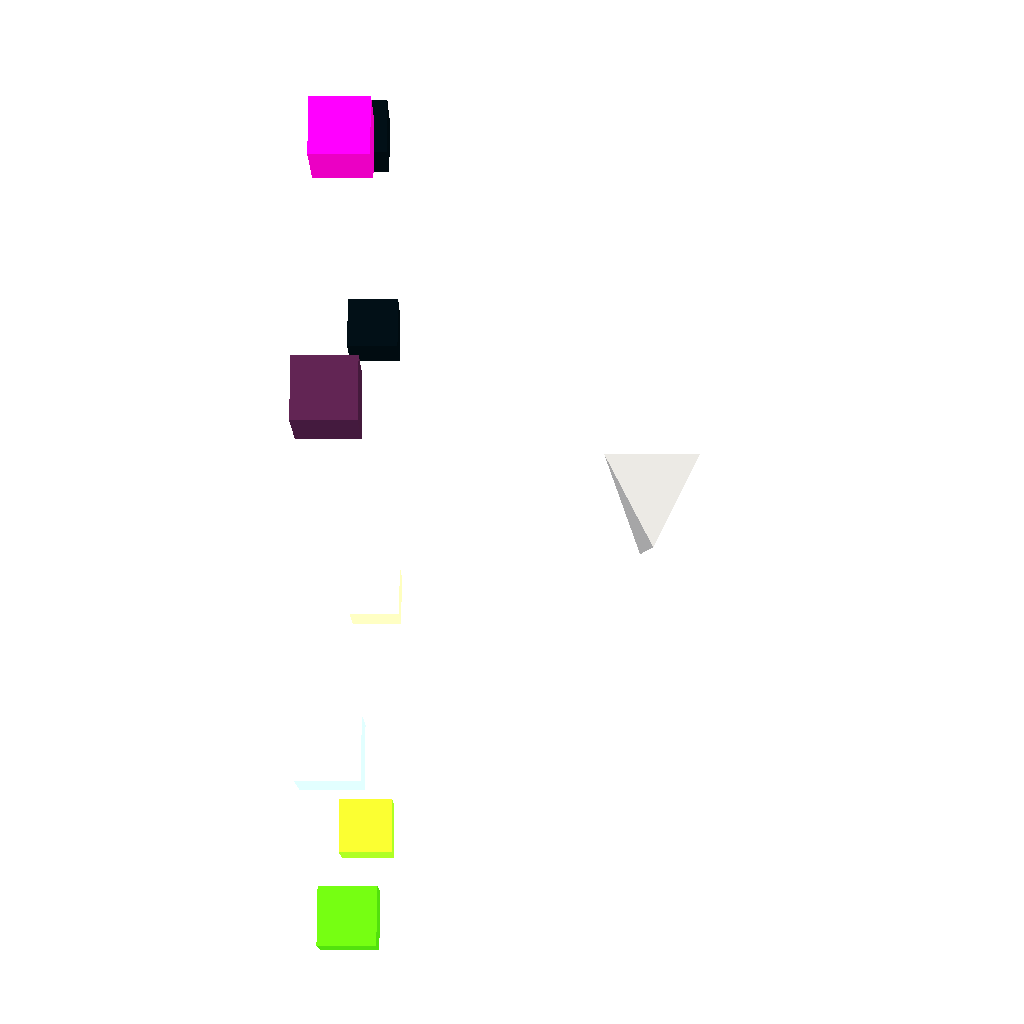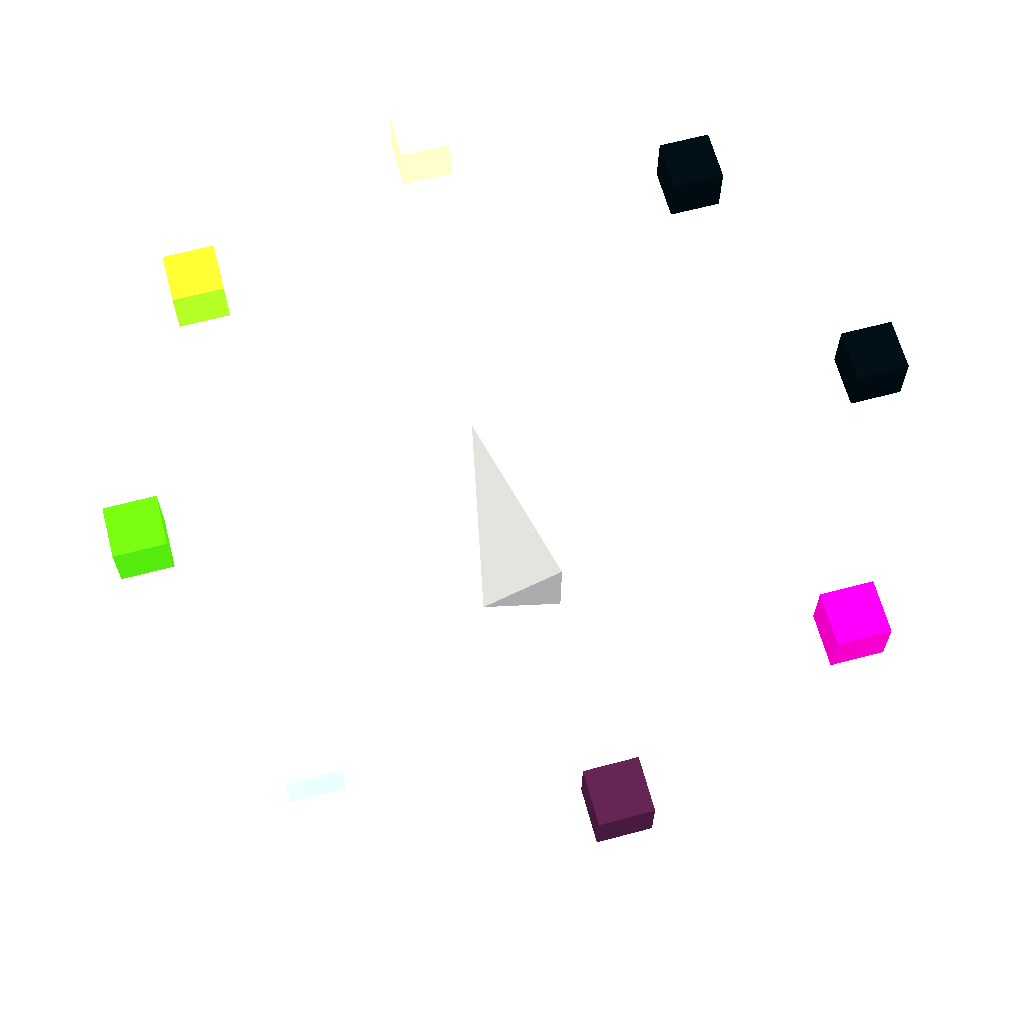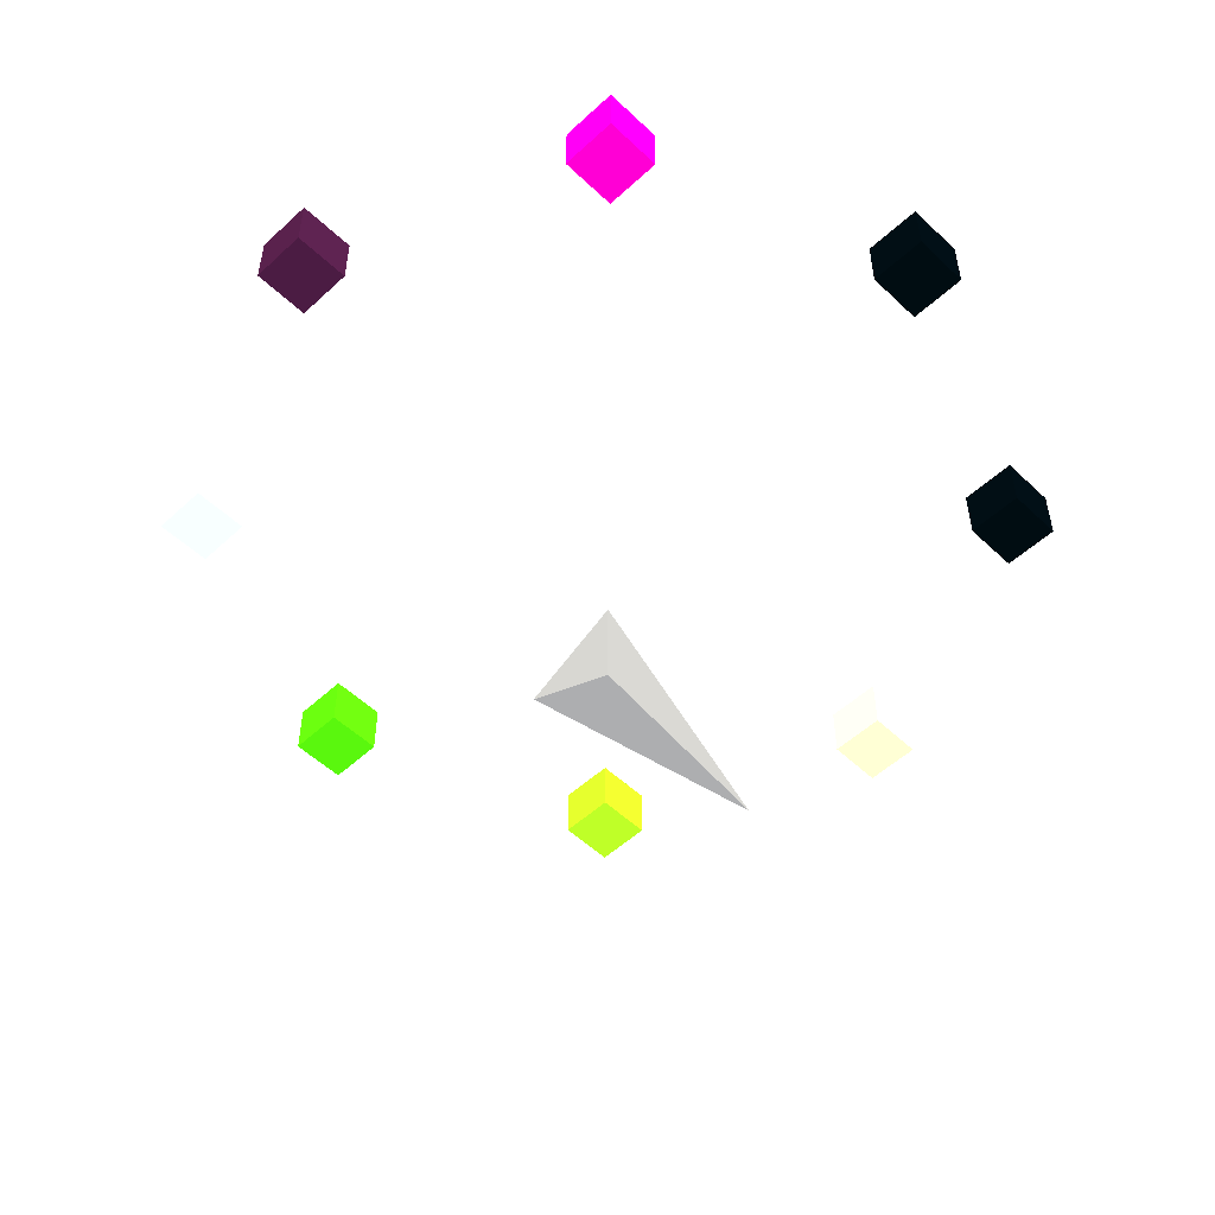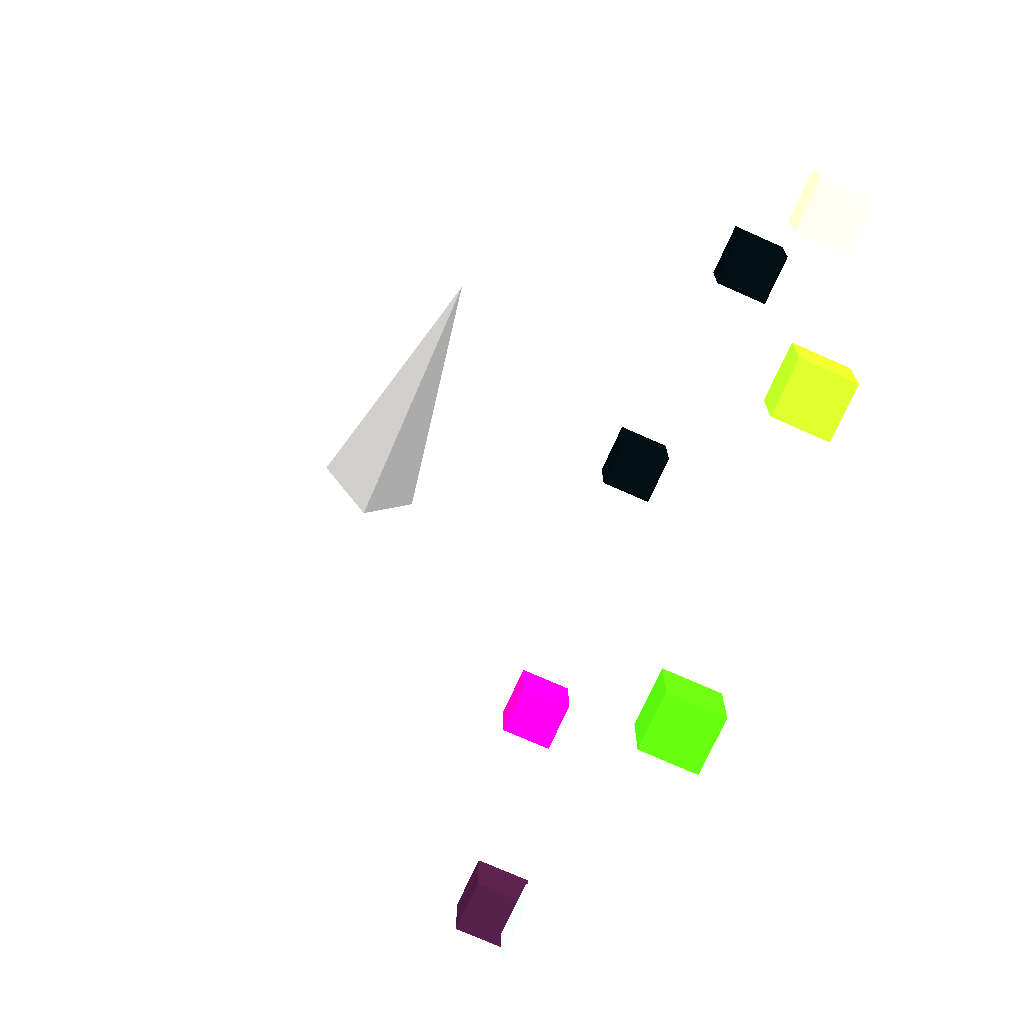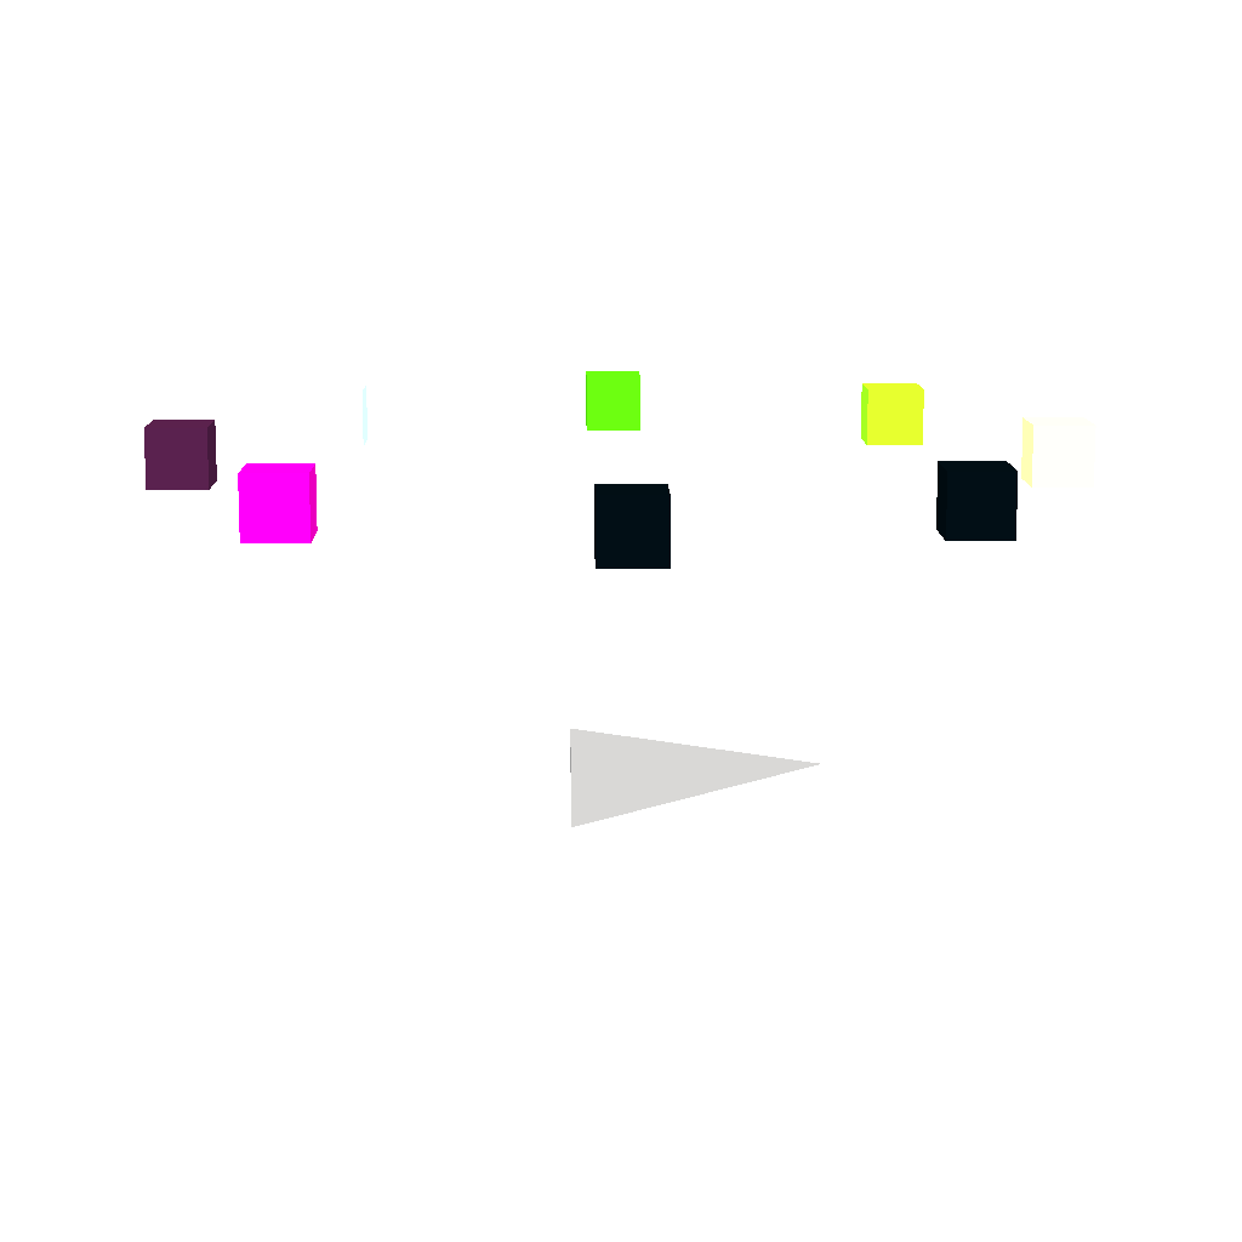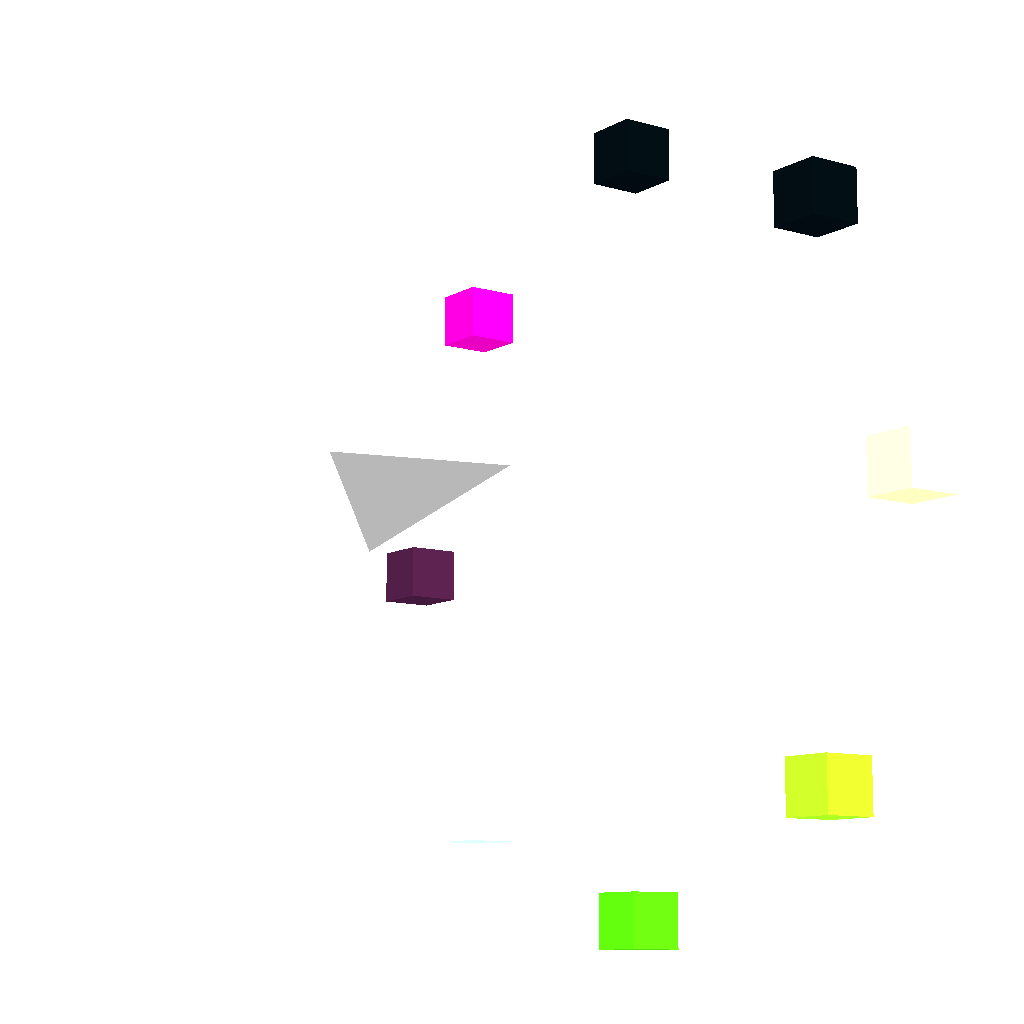
<metadata>
{"format":"obj","ext":"obj","renderer":"f3d","projection":"perspective","resolution":1024,"background":"white","views":[{"elev":-13.9,"azim":-90.1,"up":"+Z"},{"elev":64.6,"azim":-105.0,"up":"+Y"},{"elev":-52.7,"azim":-45.4,"up":"+Y"},{"elev":-73.1,"azim":65.9,"up":"+Z"},{"elev":11.6,"azim":-1.2,"up":"+Y"},{"elev":-10.4,"azim":54.3,"up":"+Z"}]}
</metadata>
<code>
v -0.25 0 -0.25 128 128 128
v -0.25 0.25 0.25 128 128 128
v -0.25 -0.25 0.25 128 128 128
v 1 0 0 128 128 128
v 1.977 1.41 -0.15 252.8 218.8 215.4
v 2.277 1.41 -0.15 252.8 218.8 215.4
v 2.277 1.71 -0.15 252.8 218.8 215.4
v 1.977 1.71 -0.15 252.8 218.8 215.4
v 1.977 1.41 0.15 252.8 218.8 215.4
v 2.277 1.41 0.15 252.8 218.8 215.4
v 2.277 1.71 0.15 252.8 218.8 215.4
v 1.977 1.71 0.15 252.8 218.8 215.4
f 5 6 7
f 5 7 8
f 9 10 11
f 9 11 12
f 5 6 10
f 5 10 9
f 7 8 12
f 7 12 11
f 6 7 11
f 6 11 10
f 8 5 9
f 8 9 12
v 1.35 1.41 1.35 255 247 243
v 1.65 1.41 1.35 255 247 243
v 1.65 1.71 1.35 255 247 243
v 1.35 1.71 1.35 255 247 243
v 1.35 1.41 1.65 255 247 243
v 1.65 1.41 1.65 255 247 243
v 1.65 1.71 1.65 255 247 243
v 1.35 1.71 1.65 255 247 243
f 13 14 15
f 13 15 16
f 17 18 19
f 17 19 20
f 13 14 18
f 13 18 17
f 15 16 20
f 15 20 19
f 14 15 19
f 14 19 18
f 16 13 17
f 16 17 20
v -0.15 1.41 1.977 255 247 243
v 0.15 1.41 1.977 255 247 243
v 0.15 1.71 1.977 255 247 243
v -0.15 1.71 1.977 255 247 243
v -0.15 1.41 2.277 255 247 243
v 0.15 1.41 2.277 255 247 243
v 0.15 1.71 2.277 255 247 243
v -0.15 1.71 2.277 255 247 243
f 21 22 23
f 21 23 24
f 25 26 27
f 25 27 28
f 21 22 26
f 21 26 25
f 23 24 28
f 23 28 27
f 22 23 27
f 22 27 26
f 24 21 25
f 24 25 28
v -1.65 1.41 1.35 73 0 106
v -1.35 1.41 1.35 73 0 106
v -1.35 1.71 1.35 73 0 106
v -1.65 1.71 1.35 73 0 106
v -1.65 1.41 1.65 73 0 106
v -1.35 1.41 1.65 73 0 106
v -1.35 1.71 1.65 73 0 106
v -1.65 1.71 1.65 73 0 106
f 29 30 31
f 29 31 32
f 33 34 35
f 33 35 36
f 29 30 34
f 29 34 33
f 31 32 36
f 31 36 35
f 30 31 35
f 30 35 34
f 32 29 33
f 32 33 36
v -2.277 1.41 -0.15 248.2 125.6 168.8
v -1.977 1.41 -0.15 248.2 125.6 168.8
v -1.977 1.71 -0.15 248.2 125.6 168.8
v -2.277 1.71 -0.15 248.2 125.6 168.8
v -2.277 1.41 0.15 248.2 125.6 168.8
v -1.977 1.41 0.15 248.2 125.6 168.8
v -1.977 1.71 0.15 248.2 125.6 168.8
v -2.277 1.71 0.15 248.2 125.6 168.8
f 37 38 39
f 37 39 40
f 41 42 43
f 41 43 44
f 37 38 42
f 37 42 41
f 39 40 44
f 39 44 43
f 38 39 43
f 38 43 42
f 40 37 41
f 40 41 44
v -1.65 1.41 -1.65 250.7 171.7 184.7
v -1.35 1.41 -1.65 250.7 171.7 184.7
v -1.35 1.71 -1.65 250.7 171.7 184.7
v -1.65 1.71 -1.65 250.7 171.7 184.7
v -1.65 1.41 -1.35 250.7 171.7 184.7
v -1.35 1.41 -1.35 250.7 171.7 184.7
v -1.35 1.71 -1.35 250.7 171.7 184.7
v -1.65 1.71 -1.35 250.7 171.7 184.7
f 45 46 47
f 45 47 48
f 49 50 51
f 49 51 52
f 45 46 50
f 45 50 49
f 47 48 52
f 47 52 51
f 46 47 51
f 46 51 50
f 48 45 49
f 48 49 52
v -0.15 1.41 -2.277 251.2 182.4 187.8
v 0.15 1.41 -2.277 251.2 182.4 187.8
v 0.15 1.71 -2.277 251.2 182.4 187.8
v -0.15 1.71 -2.277 251.2 182.4 187.8
v -0.15 1.41 -1.977 251.2 182.4 187.8
v 0.15 1.41 -1.977 251.2 182.4 187.8
v 0.15 1.71 -1.977 251.2 182.4 187.8
v -0.15 1.71 -1.977 251.2 182.4 187.8
f 53 54 55
f 53 55 56
f 57 58 59
f 57 59 60
f 53 54 58
f 53 58 57
f 55 56 60
f 55 60 59
f 54 55 59
f 54 59 58
f 56 53 57
f 56 57 60
v 1.35 1.41 -1.65 205.3 35 142.7
v 1.65 1.41 -1.65 205.3 35 142.7
v 1.65 1.71 -1.65 205.3 35 142.7
v 1.35 1.71 -1.65 205.3 35 142.7
v 1.35 1.41 -1.35 205.3 35 142.7
v 1.65 1.41 -1.35 205.3 35 142.7
v 1.65 1.71 -1.35 205.3 35 142.7
v 1.35 1.71 -1.35 205.3 35 142.7
f 61 62 63
f 61 63 64
f 65 66 67
f 65 67 68
f 61 62 66
f 61 66 65
f 63 64 68
f 63 68 67
f 62 63 67
f 62 67 66
f 64 61 65
f 64 65 68
f 1 2 4
f 2 3 4
f 3 1 4
f 1 2 3

</code>
